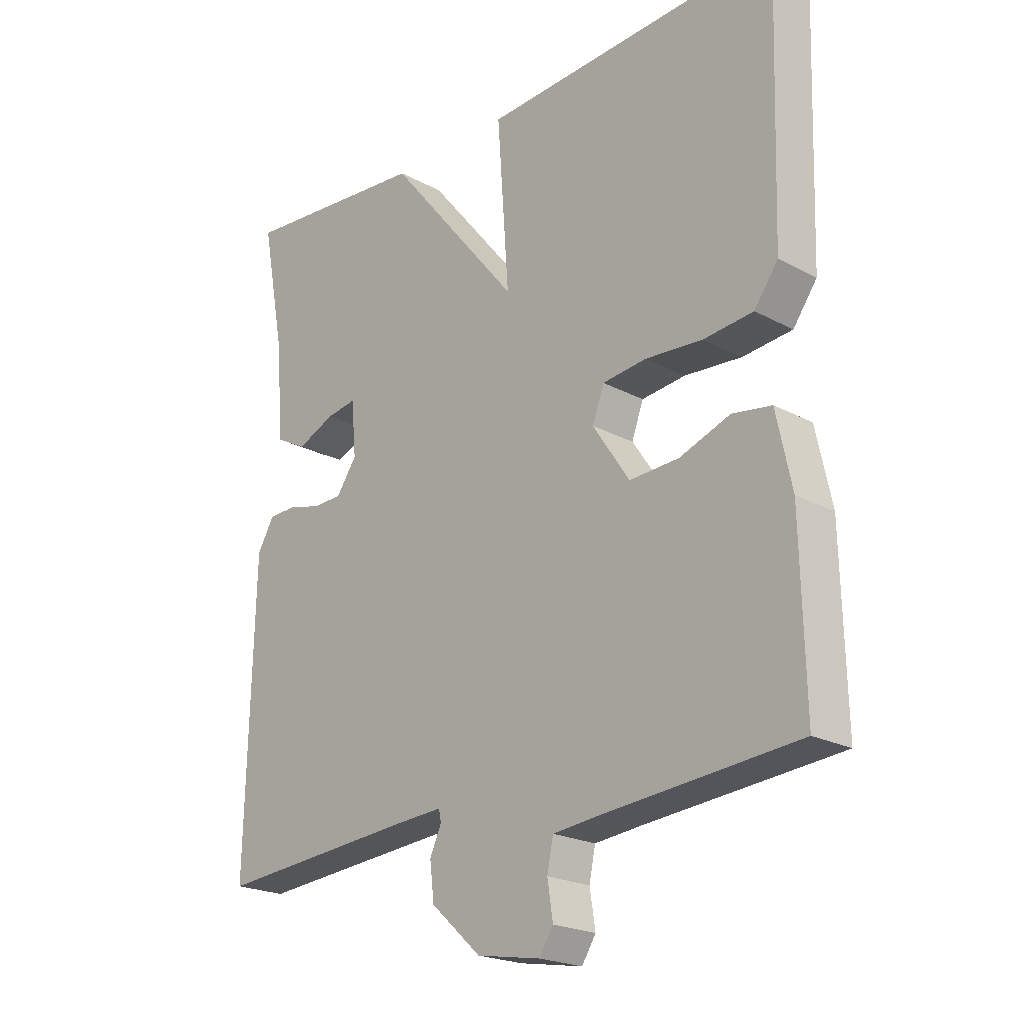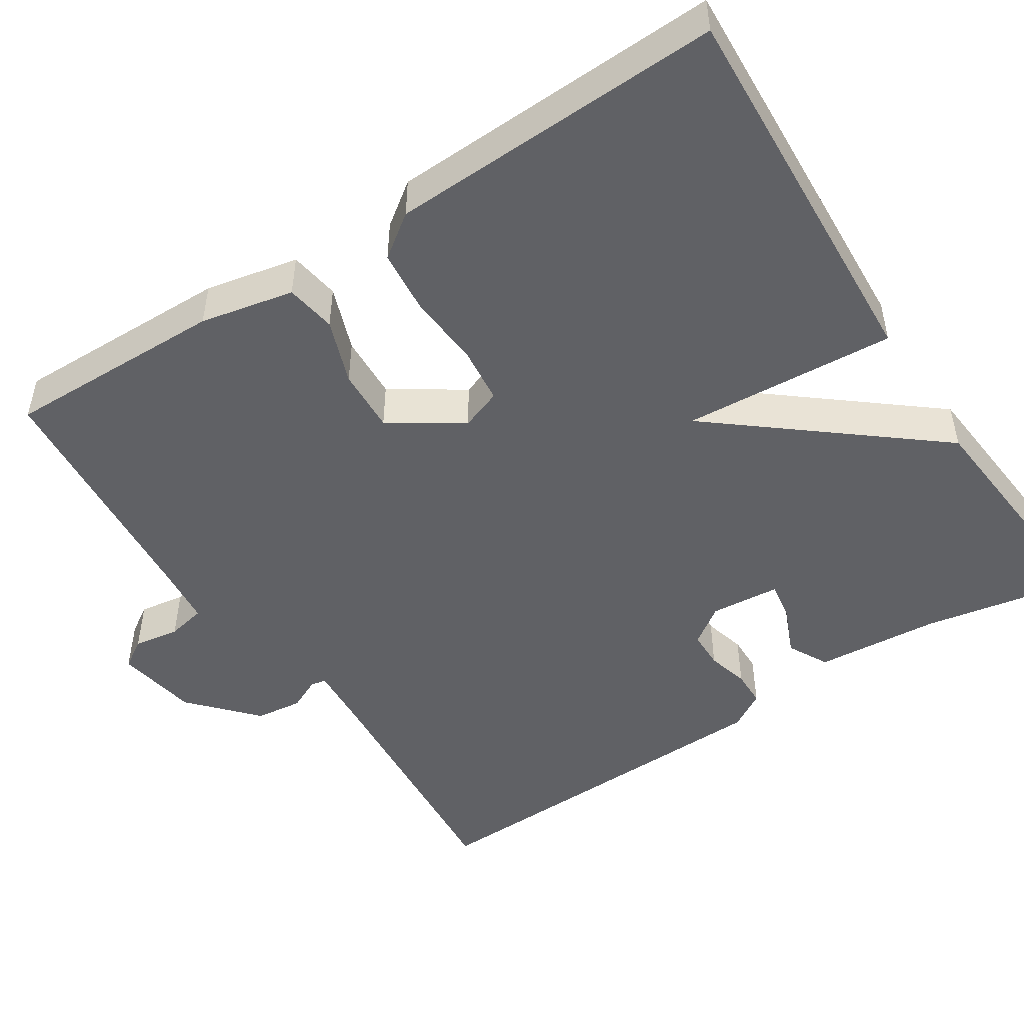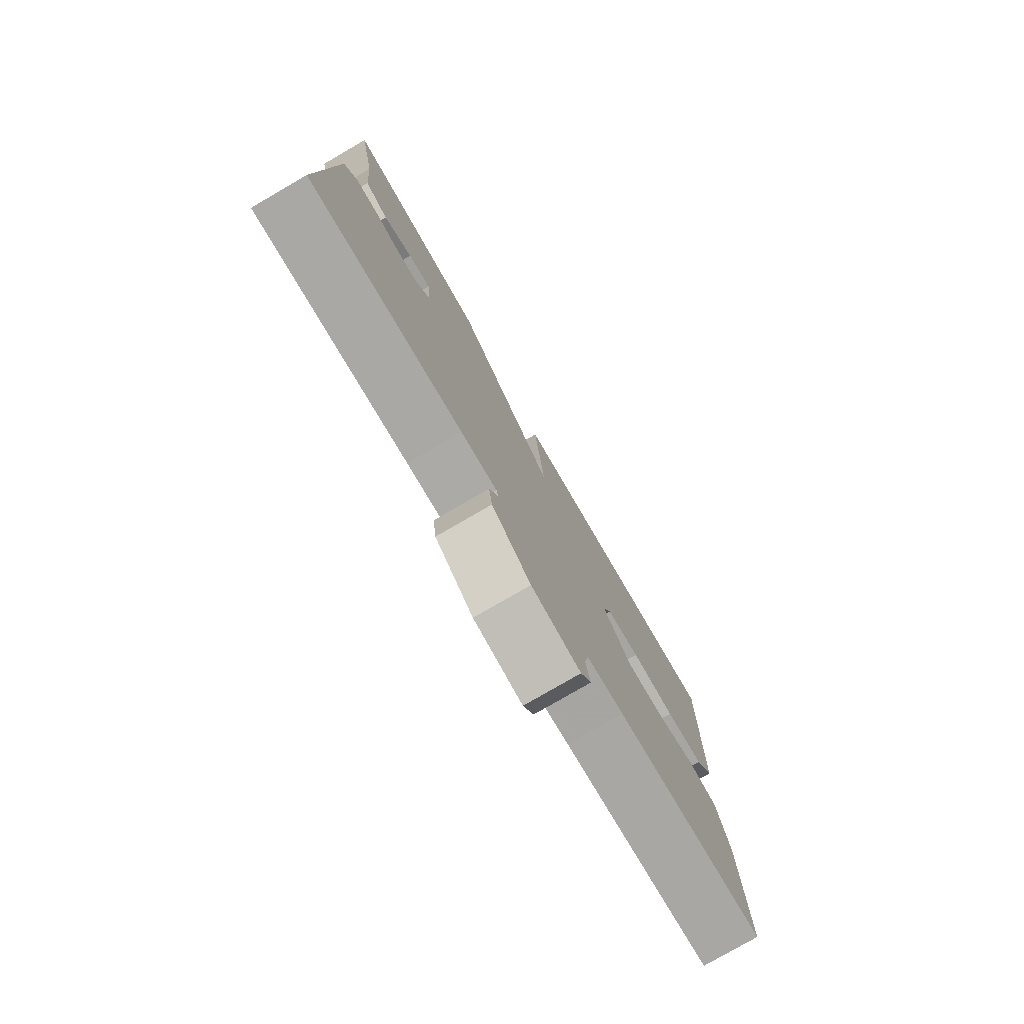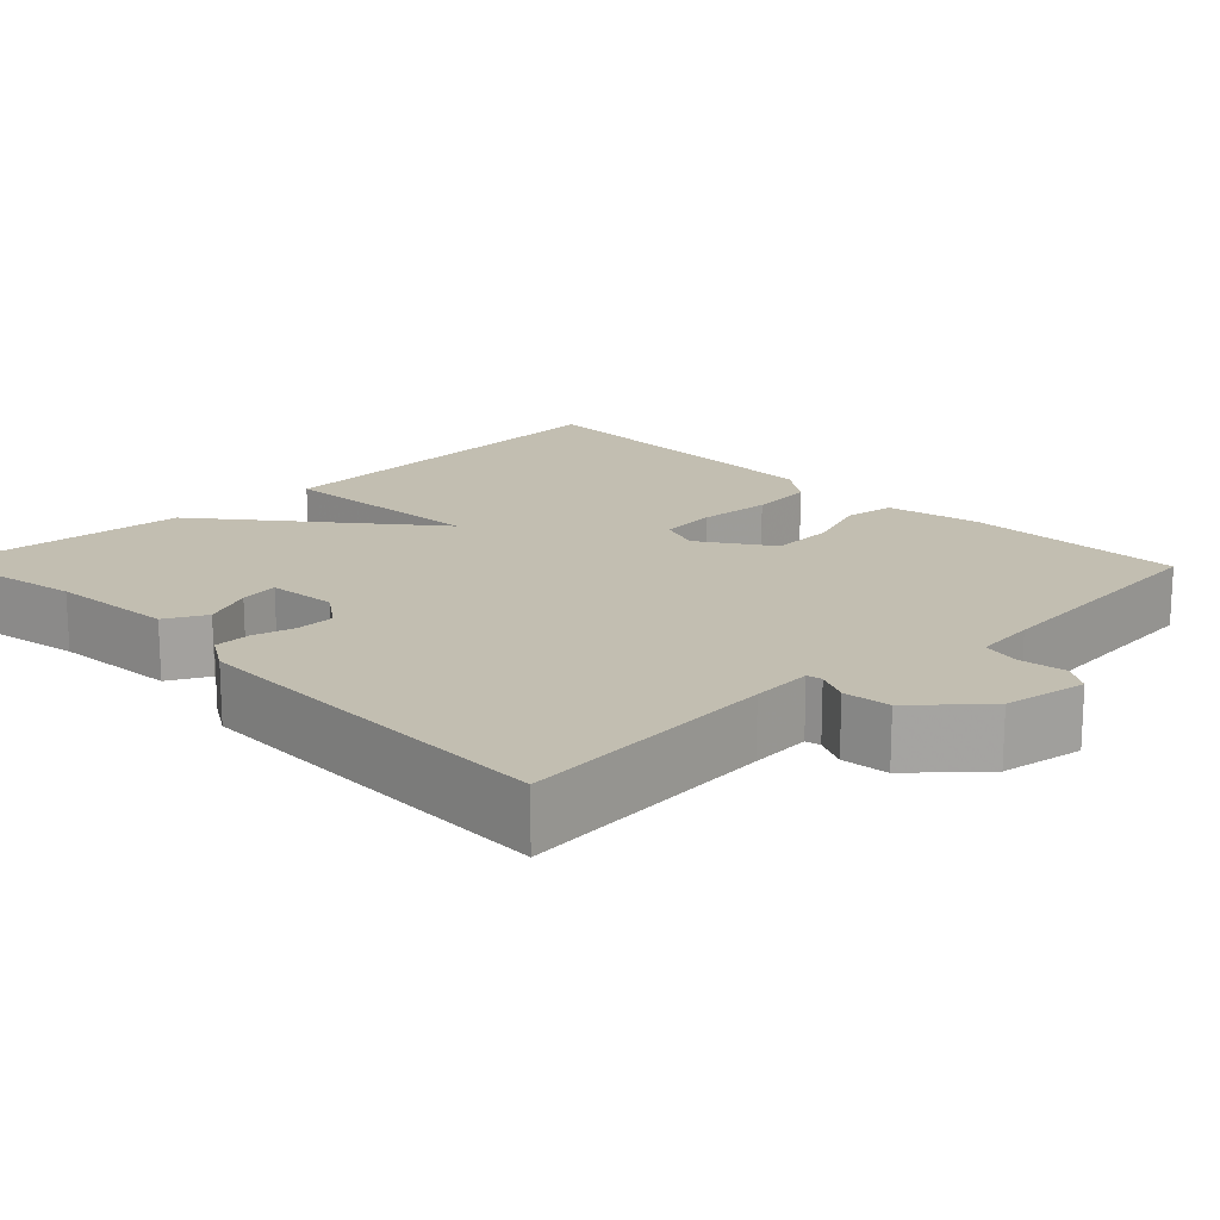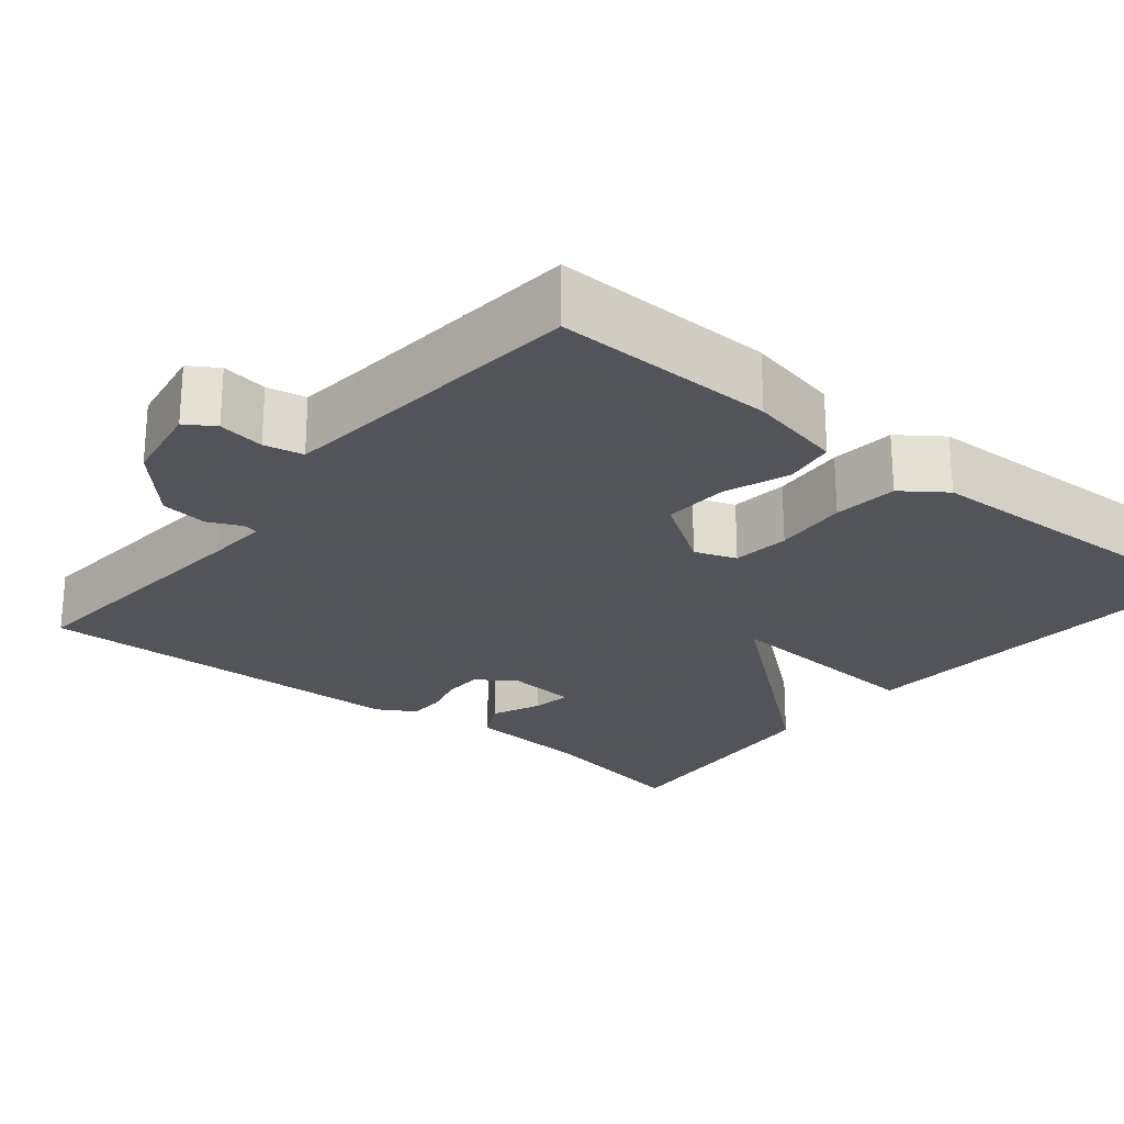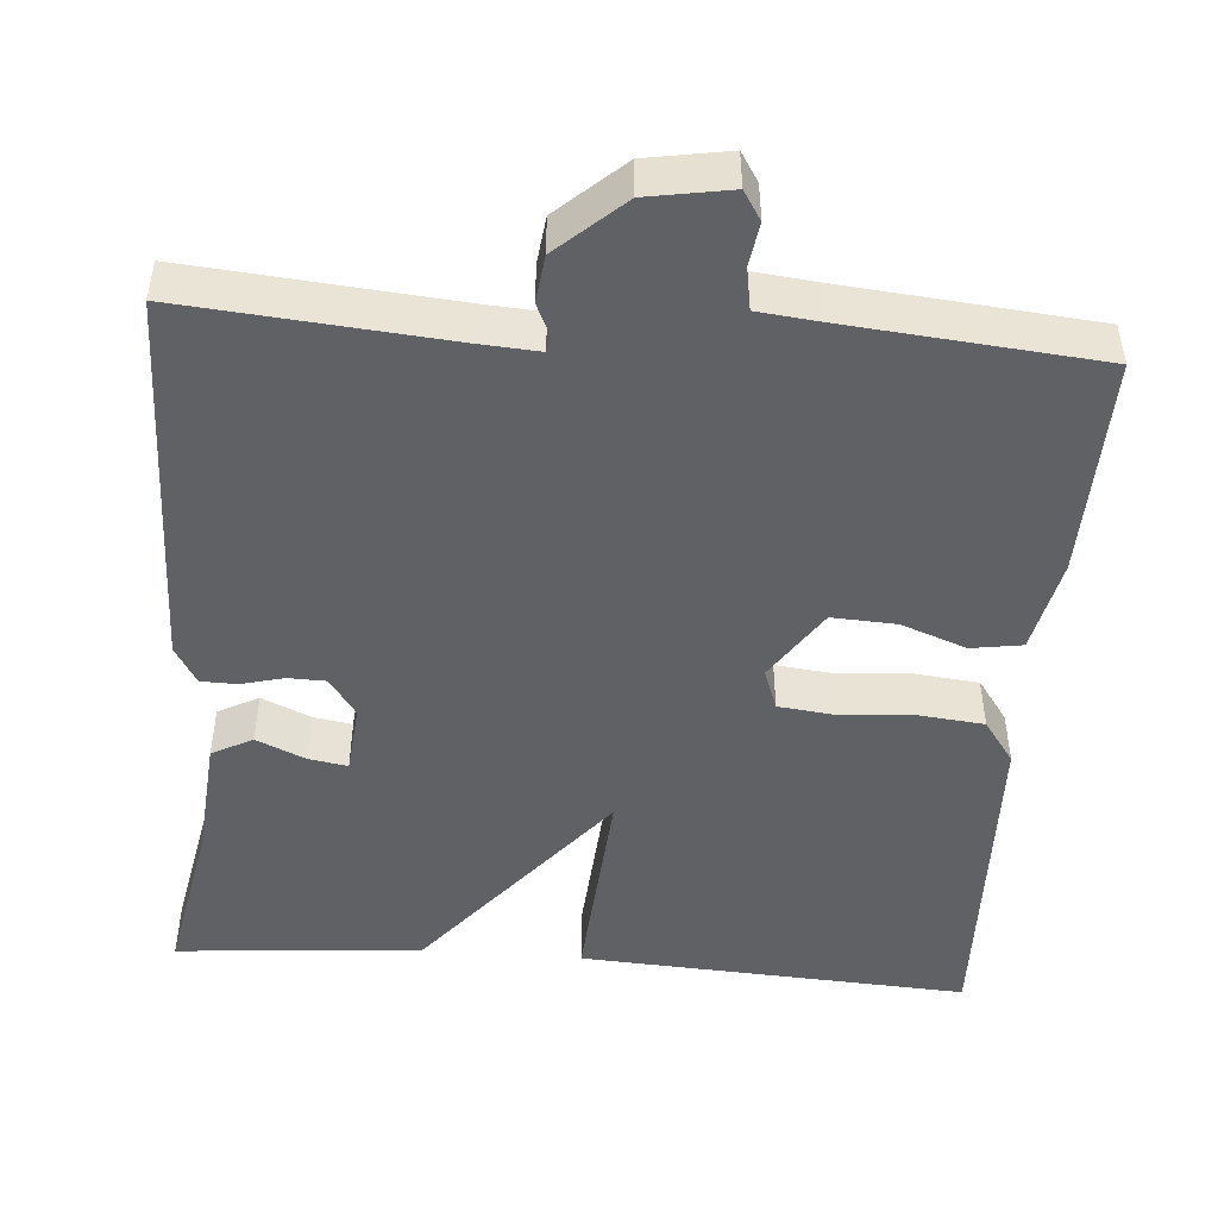
<metadata>
{"format":"obj","ext":"obj","renderer":"f3d","projection":"perspective","resolution":1024,"background":"white","views":[{"elev":-21.7,"azim":-133.4,"up":"+Z"},{"elev":-49.0,"azim":-56.9,"up":"+Y"},{"elev":-78.8,"azim":120.1,"up":"+Z"},{"elev":17.1,"azim":135.7,"up":"+Y"},{"elev":-23.9,"azim":-129.3,"up":"+Y"},{"elev":-48.0,"azim":175.4,"up":"+Y"}]}
</metadata>
<code>
v 0.5 0.07 0.5
v 0.462 0.07 0.3
v 0.449 0.07 0.143
v 0.398 0.07 0.116
v 0.336 0.07 0.143
v 0.287 0.07 0.151
v 0.279 0.07 0.063
v 0.313 0.07 0.015
v 0.361 0.07 0.014
v 0.414 0.07 0.028
v 0.46 0.07 0.027
v 0.488 0.07 -0.02
v 0.5 0.07 -0.5
v 0.172 0.07 -0.473
v 0.095 0.07 -0.468
v 0.091 0.07 -0.487
v 0.11 0.07 -0.528
v 0.103 0.07 -0.587
v 0.021 0.07 -0.661
v -0.083 0.07 -0.679
v -0.106 0.07 -0.643
v -0.097 0.07 -0.585
v -0.107 0.07 -0.536
v -0.184 0.07 -0.528
v -0.5 0.07 -0.5
v -0.494 0.07 -0.222
v -0.469 0.07 -0.104
v -0.405 0.07 -0.094
v -0.323 0.07 -0.124
v -0.242 0.07 -0.128
v -0.182 0.07 -0.038
v -0.201 0.07 0.014
v -0.273 0.07 0.022
v -0.366 0.07 0.015
v -0.447 0.07 0.023
v -0.486 0.07 0.077
v -0.5 0.07 0.5
v -0.01 0.07 0.473
v -0.029 0.07 0.204
v 0.19 0.07 0.473
v 0.5 0 0.5
v 0.462 0 0.3
v 0.449 0 0.143
v 0.398 0 0.116
v 0.336 0 0.143
v 0.287 0 0.151
v 0.279 0 0.063
v 0.313 0 0.015
v 0.361 0 0.014
v 0.414 0 0.028
v 0.46 0 0.027
v 0.488 0 -0.02
v 0.5 0 -0.5
v 0.172 0 -0.473
v 0.095 0 -0.468
v 0.091 0 -0.487
v 0.11 0 -0.528
v 0.103 0 -0.587
v 0.021 0 -0.661
v -0.083 0 -0.679
v -0.106 0 -0.643
v -0.097 0 -0.585
v -0.107 0 -0.536
v -0.184 0 -0.528
v -0.5 0 -0.5
v -0.494 0 -0.222
v -0.469 0 -0.104
v -0.405 0 -0.094
v -0.323 0 -0.124
v -0.242 0 -0.128
v -0.182 0 -0.038
v -0.201 0 0.014
v -0.273 0 0.022
v -0.366 0 0.015
v -0.447 0 0.023
v -0.486 0 0.077
v -0.5 0 0.5
v -0.01 0 0.473
v -0.029 0 0.204
v 0.19 0 0.473
f 39 40 1 2
f 37 38 39
f 36 37 39
f 35 36 39
f 34 35 39
f 33 34 39
f 32 33 39 2
f 31 32 2
f 30 31 2
f 27 28 29
f 26 27 29
f 25 26 29
f 24 25 29
f 23 24 29 30
f 20 21 22
f 19 20 22
f 18 19 22
f 17 18 22
f 16 17 22
f 15 16 22 23
f 12 13 14
f 11 12 14
f 10 11 14
f 9 10 14
f 8 9 14 15
f 15 23 30
f 8 15 30
f 7 8 30
f 2 3 4 5
f 2 5 6
f 30 2 6
f 6 7 30
f 42 41 80 79
f 79 78 77
f 79 77 76
f 79 76 75
f 79 75 74
f 79 74 73
f 42 79 73 72
f 42 72 71
f 42 71 70
f 69 68 67
f 69 67 66
f 69 66 65
f 69 65 64
f 70 69 64 63
f 62 61 60
f 62 60 59
f 62 59 58
f 62 58 57
f 62 57 56
f 63 62 56 55
f 54 53 52
f 54 52 51
f 54 51 50
f 54 50 49
f 55 54 49 48
f 70 63 55
f 70 55 48
f 70 48 47
f 45 44 43 42
f 46 45 42
f 46 42 70
f 70 47 46
f 1 41 42 2
f 2 42 43 3
f 3 43 44 4
f 4 44 45 5
f 5 45 46 6
f 6 46 47 7
f 7 47 48 8
f 8 48 49 9
f 9 49 50 10
f 10 50 51 11
f 11 51 52 12
f 12 52 53 13
f 13 53 54 14
f 14 54 55 15
f 15 55 56 16
f 16 56 57 17
f 17 57 58 18
f 18 58 59 19
f 19 59 60 20
f 20 60 61 21
f 21 61 62 22
f 22 62 63 23
f 23 63 64 24
f 24 64 65 25
f 25 65 66 26
f 26 66 67 27
f 27 67 68 28
f 28 68 69 29
f 29 69 70 30
f 30 70 71 31
f 31 71 72 32
f 32 72 73 33
f 33 73 74 34
f 34 74 75 35
f 35 75 76 36
f 36 76 77 37
f 37 77 78 38
f 38 78 79 39
f 39 79 80 40
f 40 80 41 1

</code>
